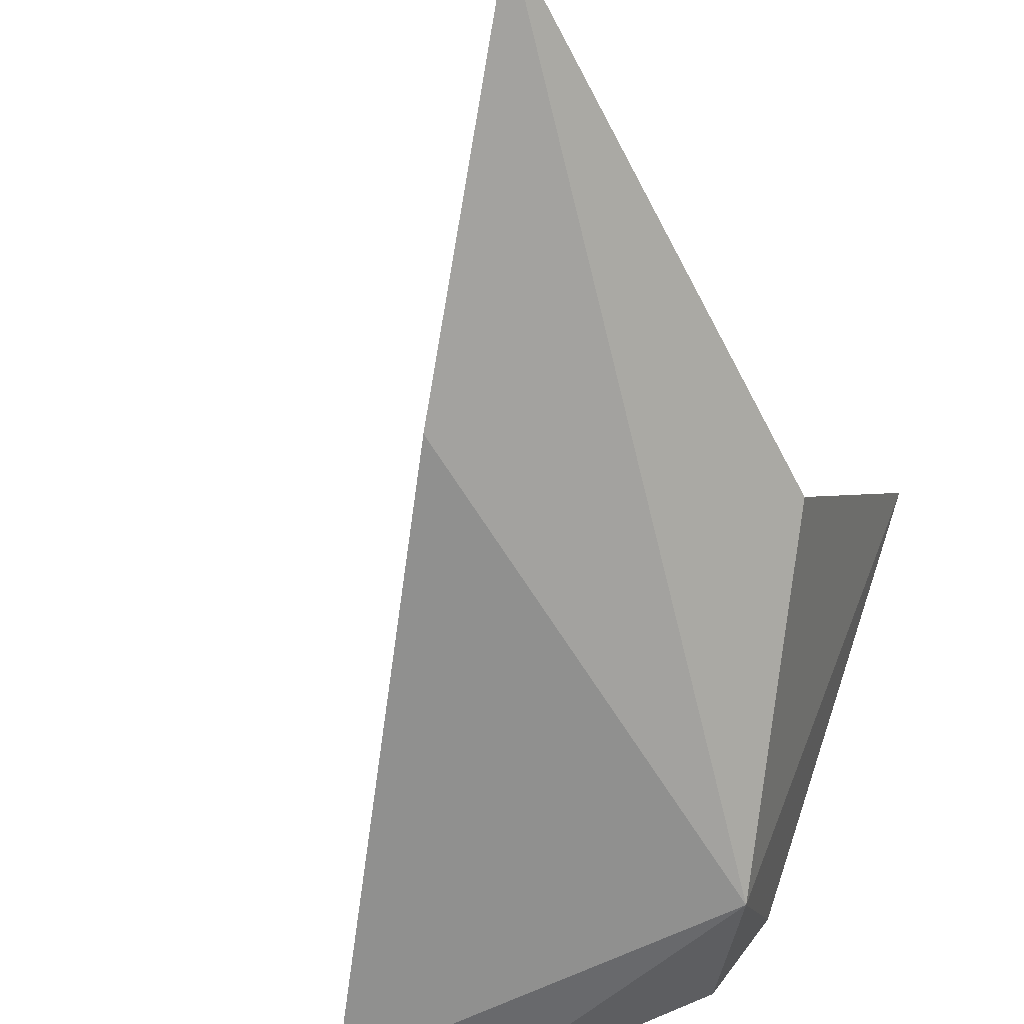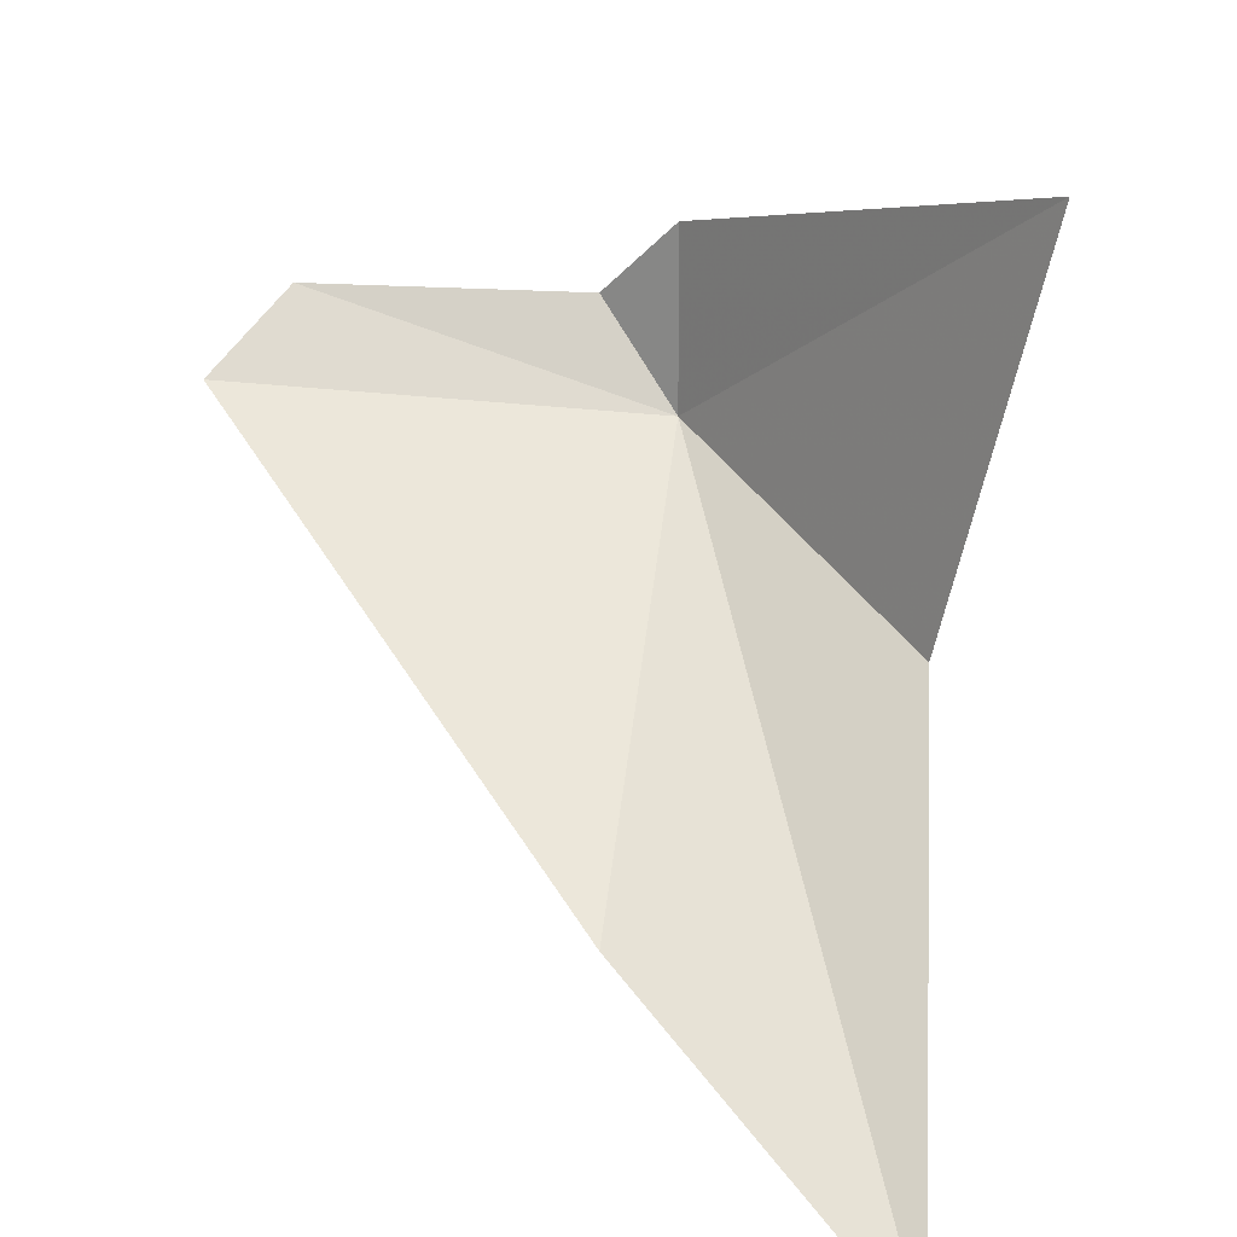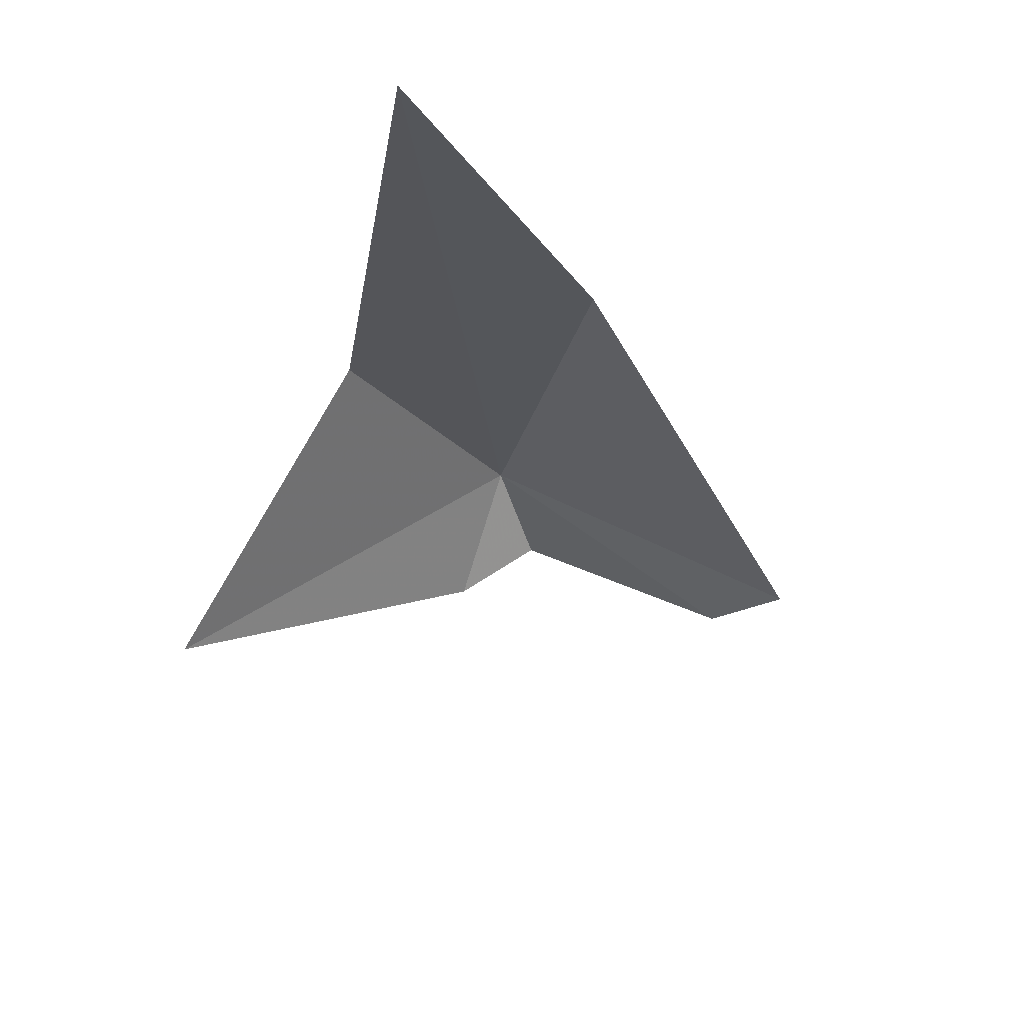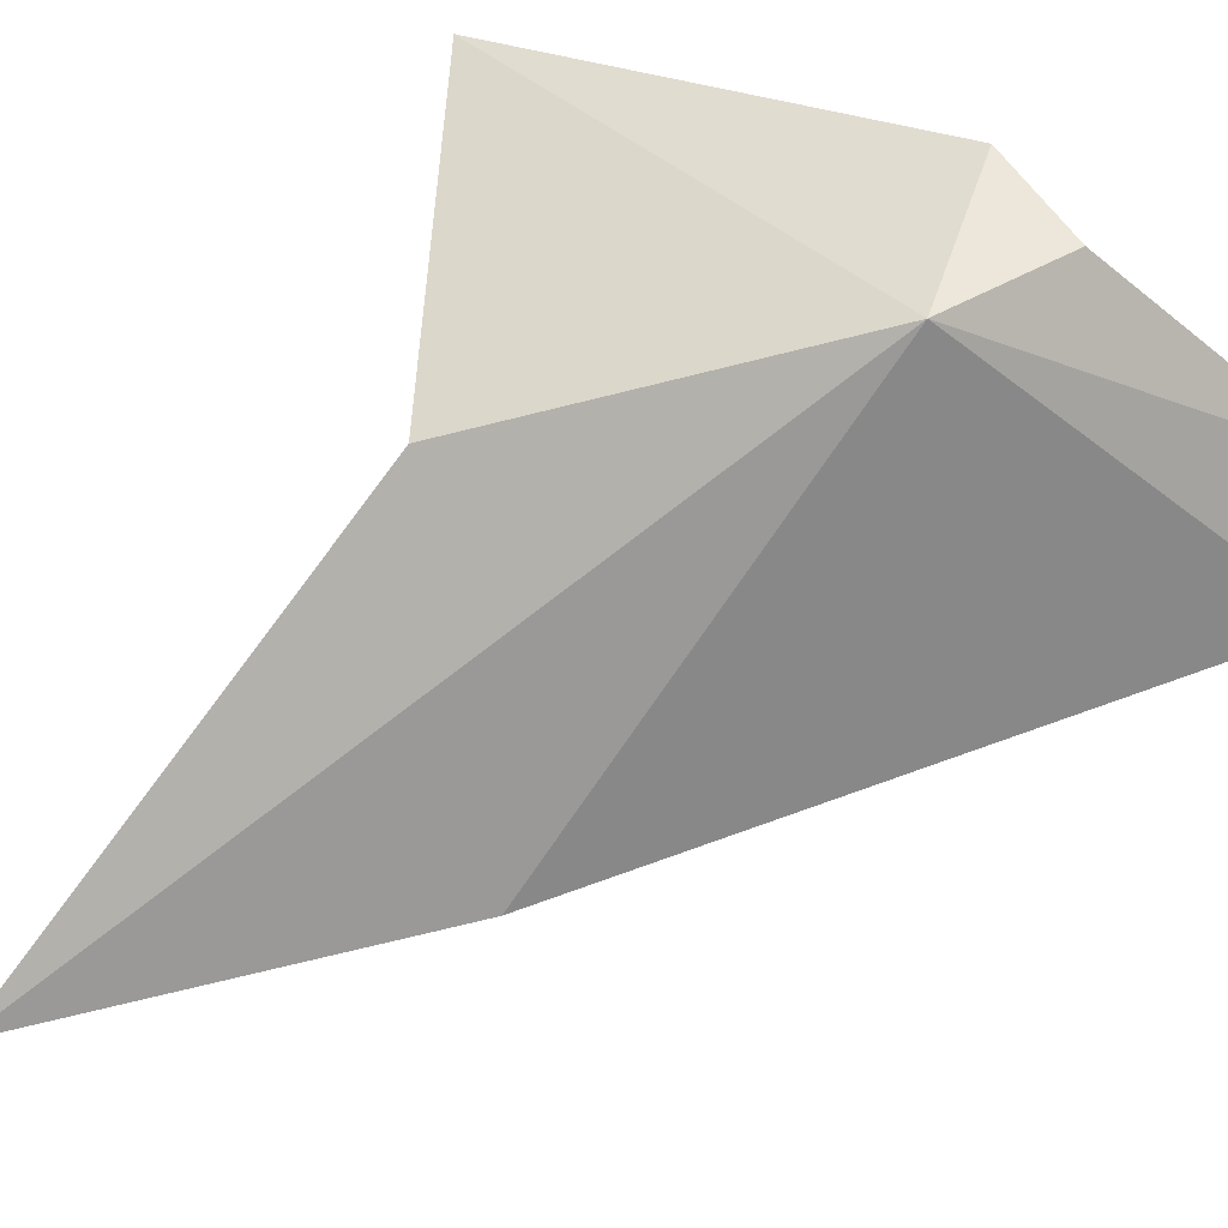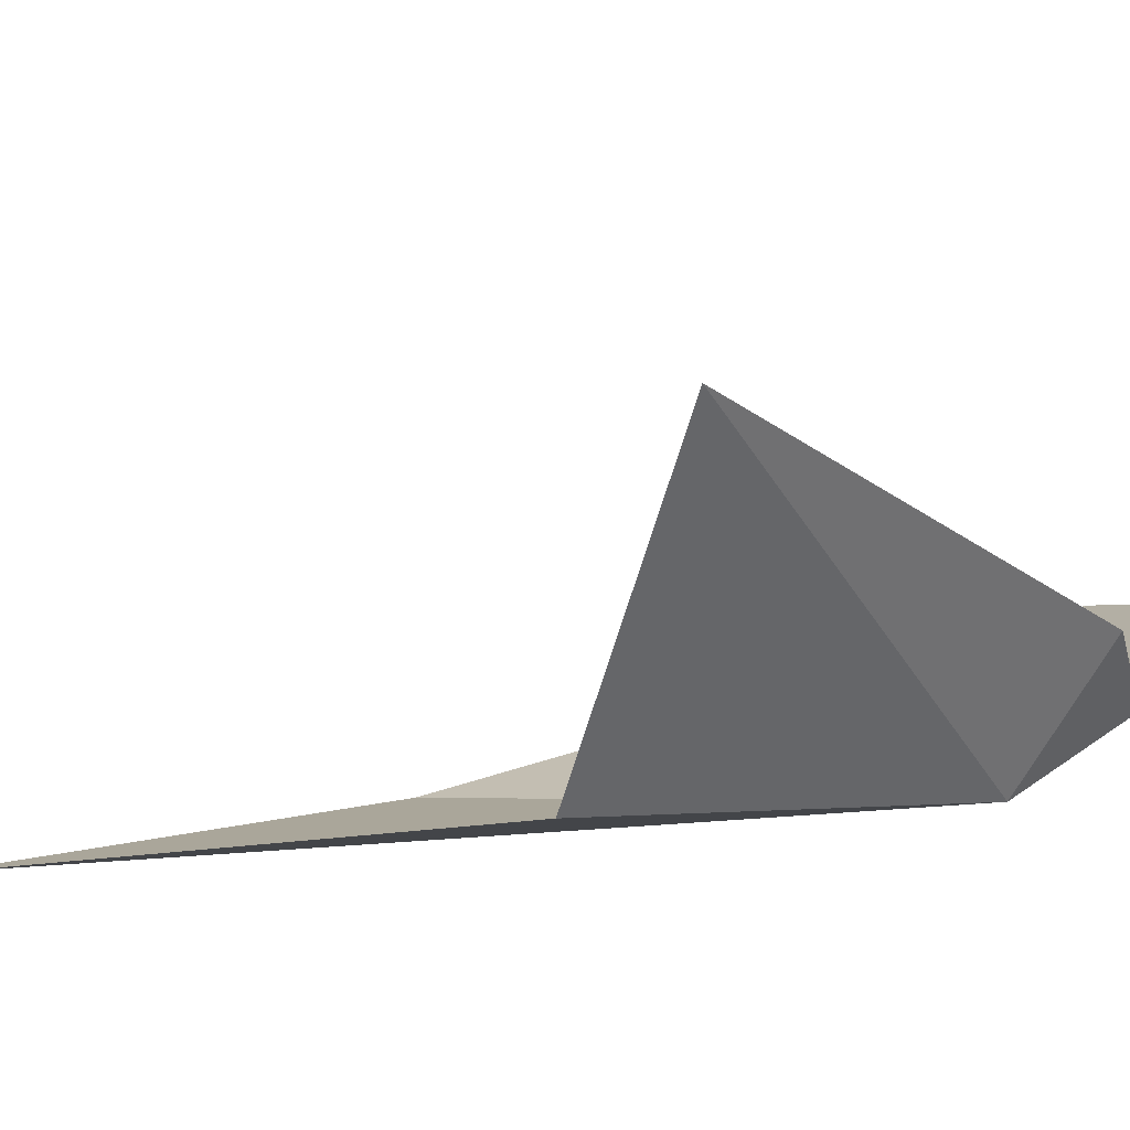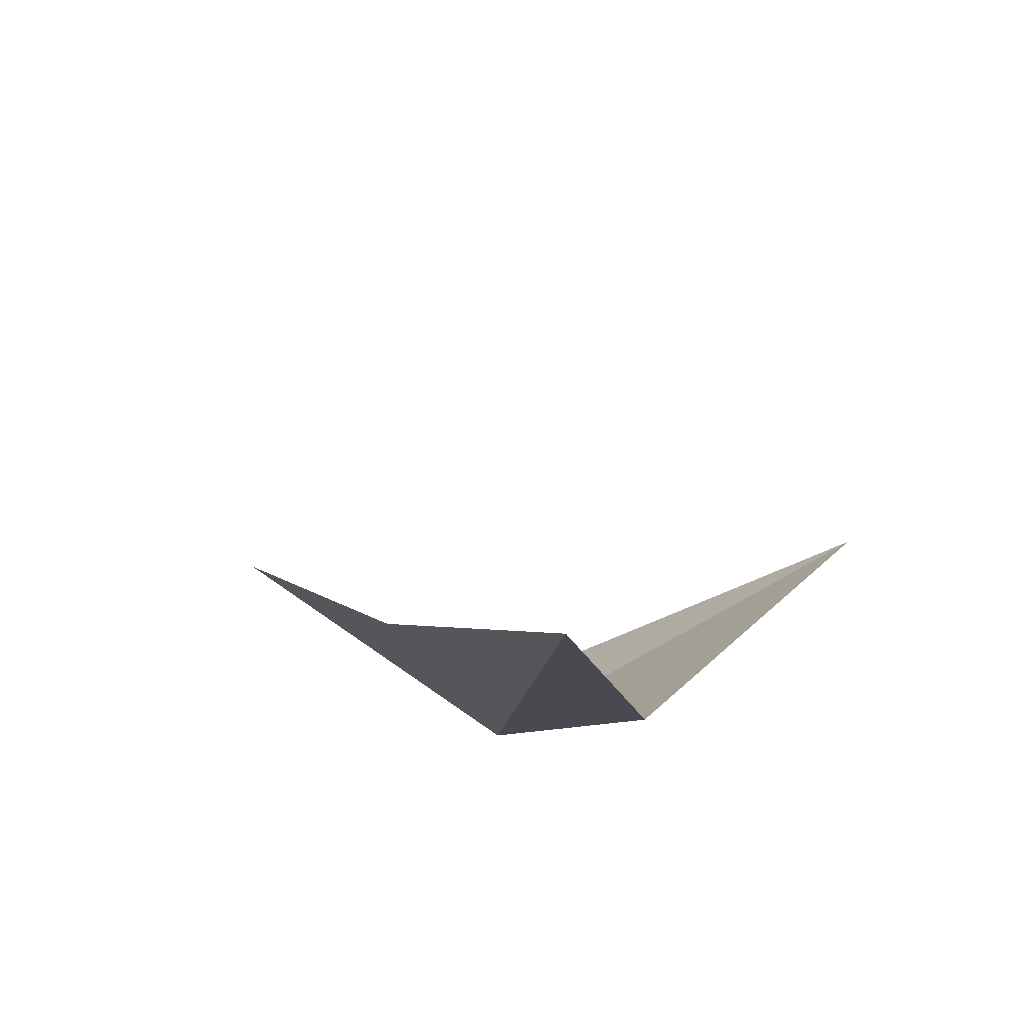
<metadata>
{"format":"obj","ext":"obj","renderer":"f3d","projection":"perspective","resolution":1024,"background":"white","views":[{"elev":-76.4,"azim":-157.1,"up":"+Z"},{"elev":46.5,"azim":177.9,"up":"+Z"},{"elev":74.0,"azim":18.7,"up":"+Y"},{"elev":-58.6,"azim":-43.0,"up":"+Z"},{"elev":16.9,"azim":-75.2,"up":"+Z"},{"elev":68.0,"azim":-149.3,"up":"+Y"}]}
</metadata>
<code>
v -12.54 20.95 17.02
v -12.37 21.92 16.87
v -11.77 20.91 17.09
v -12.54 20.79 17.3
v -12.41 20.77 17.14
v -11.91 20.75 17.15
v -12.88 21.55 17.06
v -12.79 22.57 16.84
v -13.05 21.31 17.75
f 1 3 2
f 1 4 5
f 1 5 6
f 1 8 7
f 1 9 4
f 1 6 3
f 1 2 8
f 1 7 9

</code>
